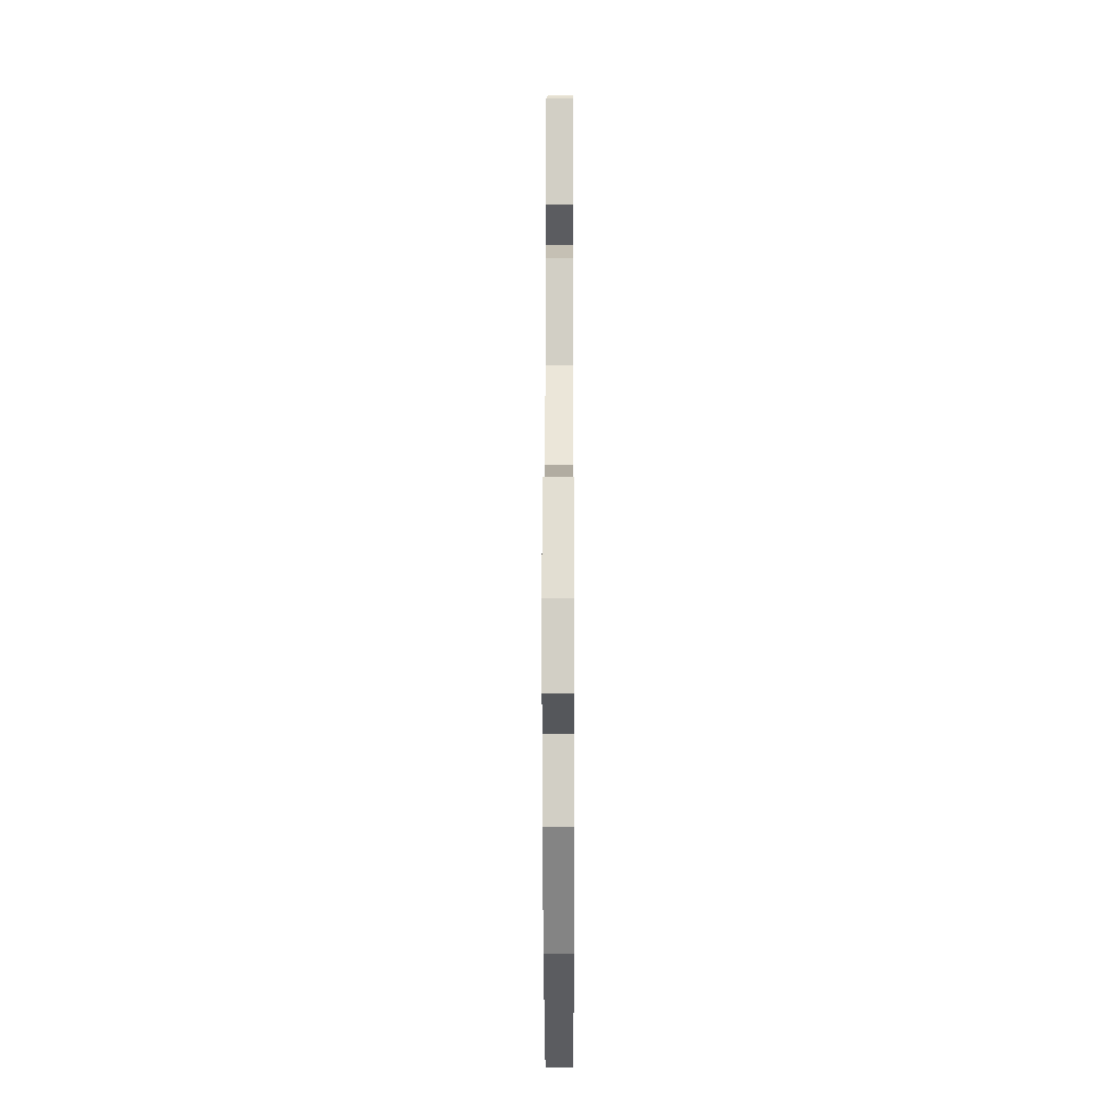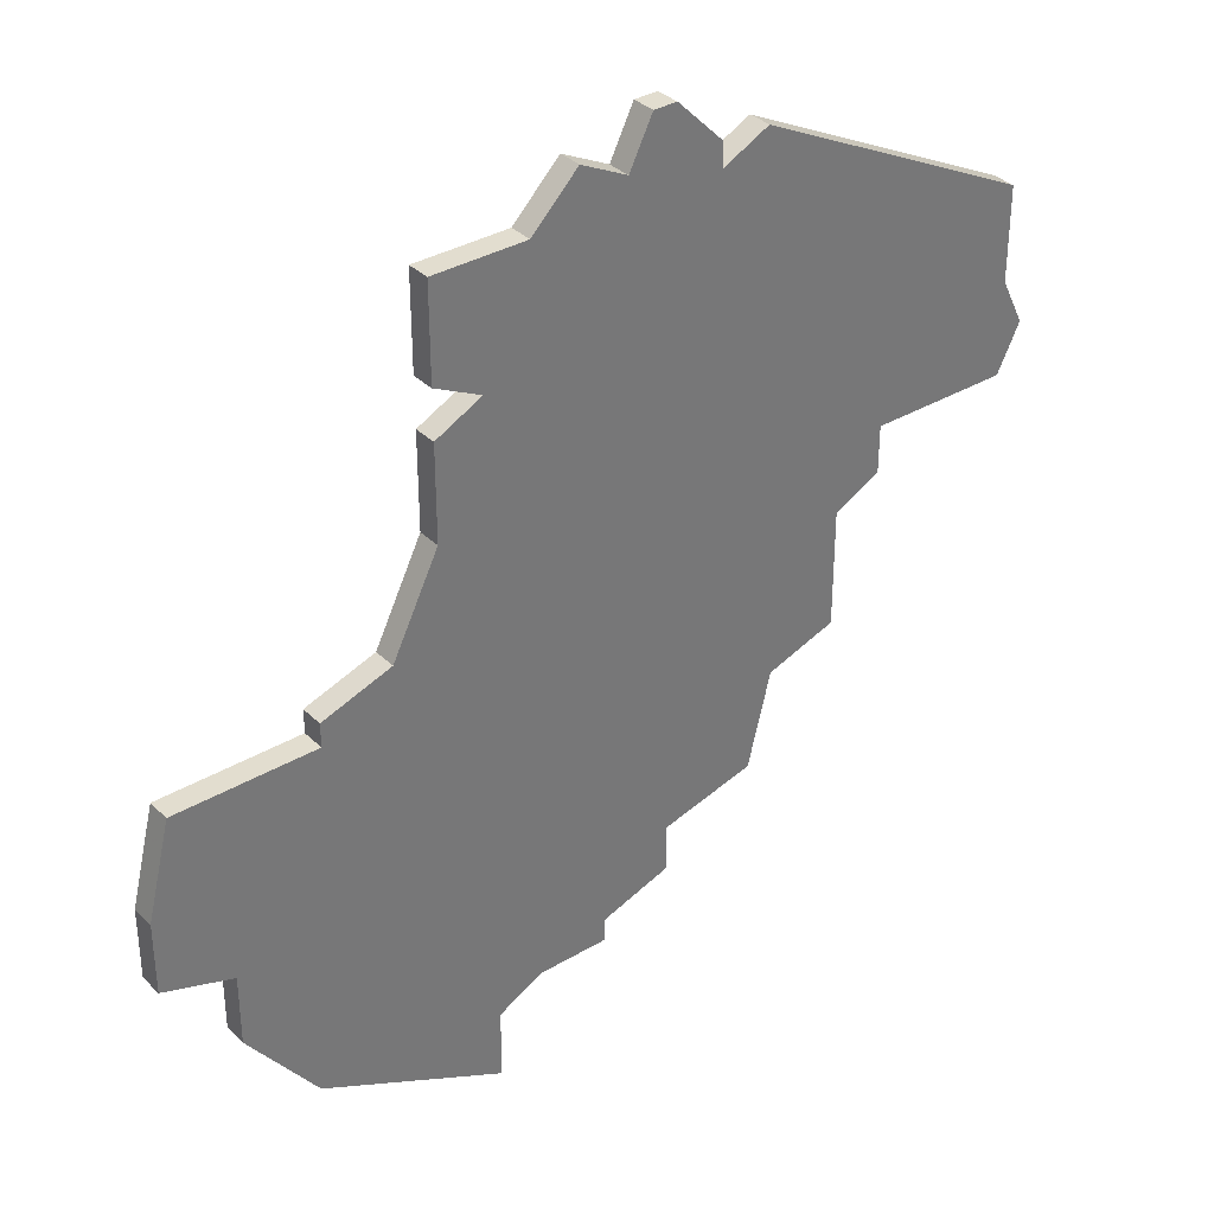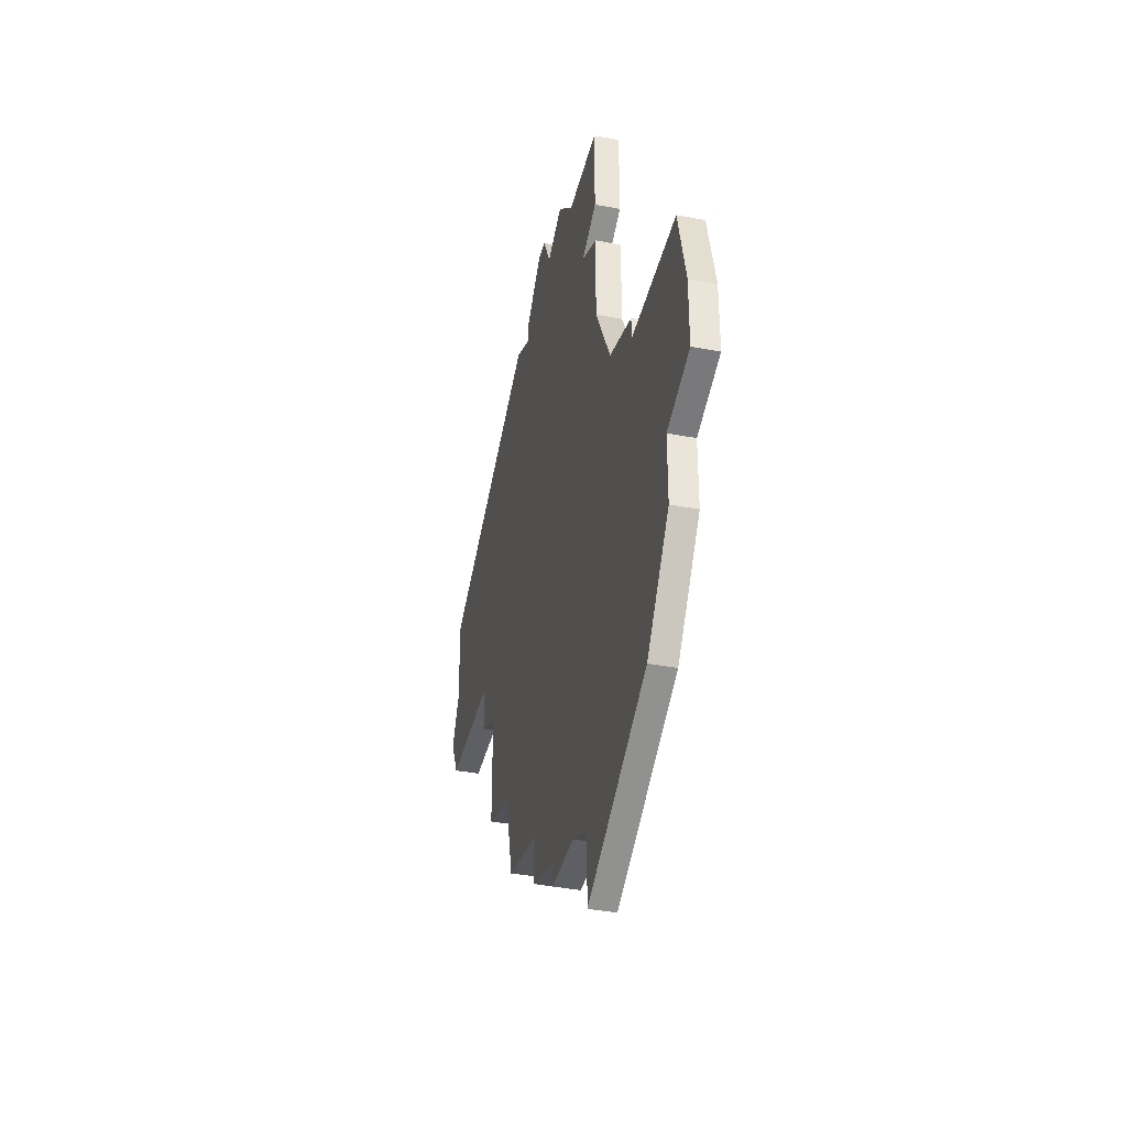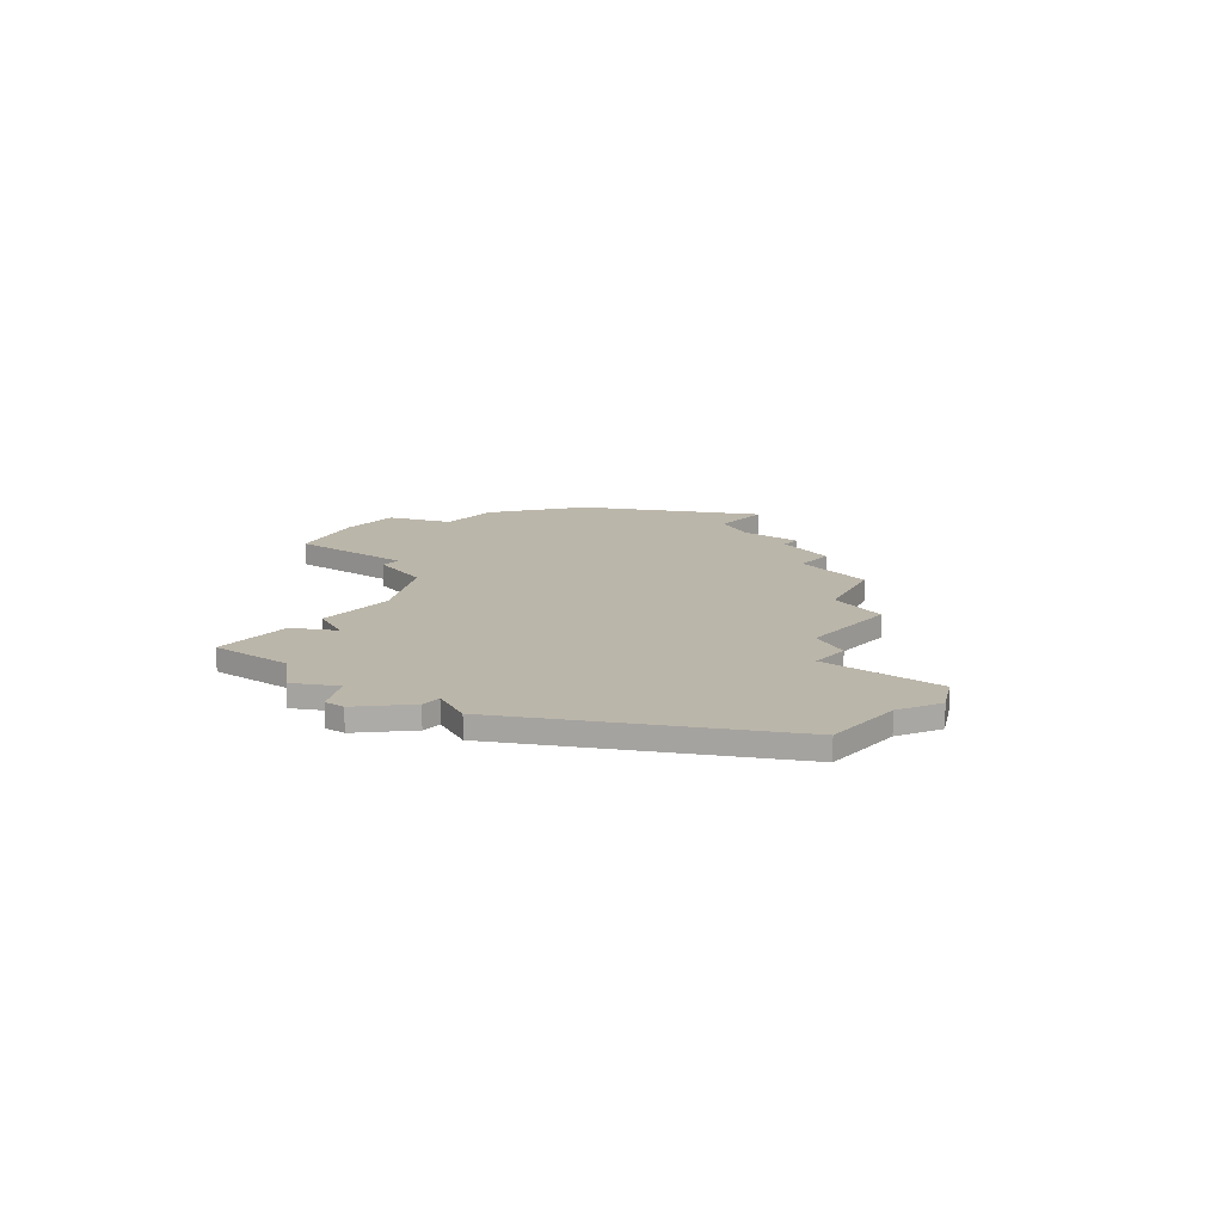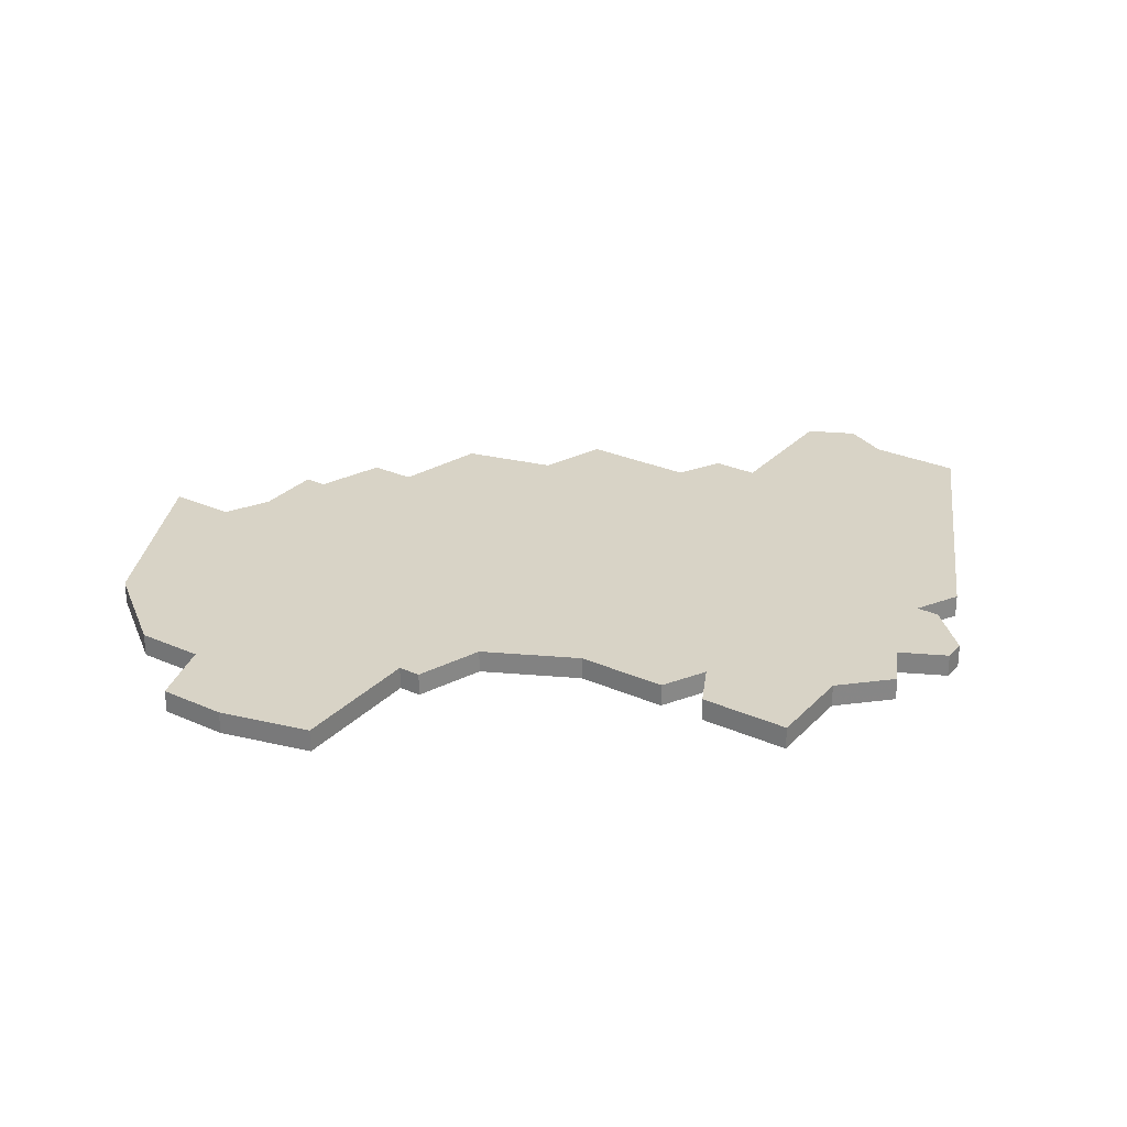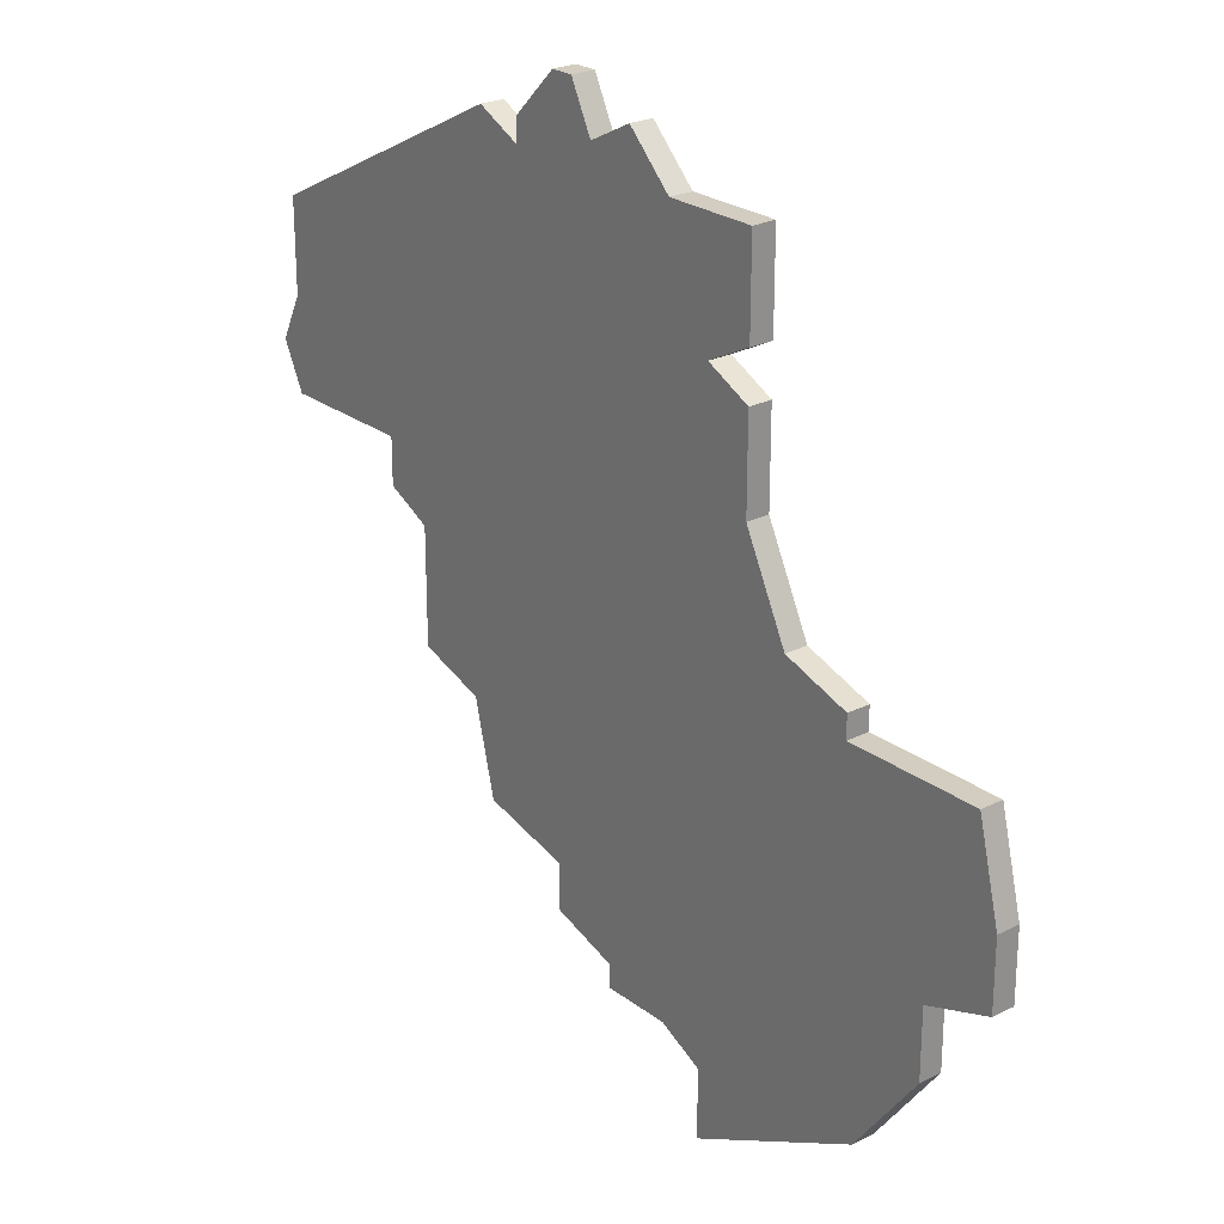
<metadata>
{"format":"obj","ext":"obj","renderer":"f3d","projection":"perspective","resolution":1024,"background":"white","views":[{"elev":-8.2,"azim":90.2,"up":"+Y"},{"elev":34.9,"azim":141.6,"up":"+Y"},{"elev":-39.6,"azim":76.8,"up":"+Y"},{"elev":13.9,"azim":-141.9,"up":"+Z"},{"elev":28.1,"azim":123.9,"up":"+Z"},{"elev":24.5,"azim":50.7,"up":"+Y"}]}
</metadata>
<code>
v 4331 -1007 0
v 4323 -1011 0
v 4323 -1015 0
v 4322 -1017 0
v 4323 -1019 0
v 4329 -1019 0
v 4329 -1021 0
v 4331 -1022 0
v 4331 -1027 0
v 4334 -1028 0
v 4335 -1032 0
v 4339 -1033 0
v 4339 -1035 0
v 4342 -1036 0
v 4342 -1037 0
v 4345 -1037 0
v 4347 -1038 0
v 4347 -1041 0
v 4355 -1037 0
v 4358 -1033 0
v 4358 -1030 0
v 4361 -1029 0
v 4361 -1026 0
v 4360 -1022 0
v 4354 -1022 0
v 4354 -1021 0
v 4351 -1020 0
v 4349 -1016 0
v 4349 -1012 0
v 4347 -1011 0
v 4349 -1010 0
v 4349 -1006 0
v 4345 -1006 0
v 4343 -1004 0
v 4341 -1005 0
v 4340 -1003 0
v 4339 -1003 0
v 4337 -1005 0
v 4337 -1006 0
v 4335 -1005 0
v 4331 -1007 1
v 4323 -1011 1
v 4323 -1015 1
v 4322 -1017 1
v 4323 -1019 1
v 4329 -1019 1
v 4329 -1021 1
v 4331 -1022 1
v 4331 -1027 1
v 4334 -1028 1
v 4335 -1032 1
v 4339 -1033 1
v 4339 -1035 1
v 4342 -1036 1
v 4342 -1037 1
v 4345 -1037 1
v 4347 -1038 1
v 4347 -1041 1
v 4355 -1037 1
v 4358 -1033 1
v 4358 -1030 1
v 4361 -1029 1
v 4361 -1026 1
v 4360 -1022 1
v 4354 -1022 1
v 4354 -1021 1
v 4351 -1020 1
v 4349 -1016 1
v 4349 -1012 1
v 4347 -1011 1
v 4349 -1010 1
v 4349 -1006 1
v 4345 -1006 1
v 4343 -1004 1
v 4341 -1005 1
v 4340 -1003 1
v 4339 -1003 1
v 4337 -1005 1
v 4337 -1006 1
v 4335 -1005 1
f 3 2 1
f 5 4 3
f 8 7 6
f 10 9 8
f 12 11 10
f 14 13 12
f 16 15 14
f 19 18 17
f 21 20 19
f 23 22 21
f 25 24 23
f 27 26 25
f 30 29 28
f 32 31 30
f 35 34 33
f 37 36 35
f 39 38 37
f 1 40 39
f 5 3 1
f 12 10 8
f 16 14 12
f 19 17 16
f 25 23 21
f 33 32 30
f 39 37 35
f 5 1 39
f 12 8 6
f 19 16 12
f 25 21 19
f 35 33 30
f 5 39 35
f 19 12 6
f 27 25 19
f 35 30 28
f 6 5 35
f 27 19 6
f 35 28 27
f 27 6 35
f 41 42 43
f 43 44 45
f 46 47 48
f 48 49 50
f 50 51 52
f 52 53 54
f 54 55 56
f 57 58 59
f 59 60 61
f 61 62 63
f 63 64 65
f 65 66 67
f 68 69 70
f 70 71 72
f 73 74 75
f 75 76 77
f 77 78 79
f 79 80 41
f 41 43 45
f 48 50 52
f 52 54 56
f 56 57 59
f 61 63 65
f 70 72 73
f 75 77 79
f 79 41 45
f 46 48 52
f 52 56 59
f 59 61 65
f 70 73 75
f 75 79 45
f 46 52 59
f 59 65 67
f 68 70 75
f 75 45 46
f 46 59 67
f 67 68 75
f 75 46 67
f 42 41 2
f 2 41 1
f 43 42 3
f 3 42 2
f 44 43 4
f 4 43 3
f 45 44 5
f 5 44 4
f 46 45 6
f 6 45 5
f 47 46 7
f 7 46 6
f 48 47 8
f 8 47 7
f 49 48 9
f 9 48 8
f 50 49 10
f 10 49 9
f 51 50 11
f 11 50 10
f 52 51 12
f 12 51 11
f 53 52 13
f 13 52 12
f 54 53 14
f 14 53 13
f 55 54 15
f 15 54 14
f 56 55 16
f 16 55 15
f 57 56 17
f 17 56 16
f 58 57 18
f 18 57 17
f 59 58 19
f 19 58 18
f 60 59 20
f 20 59 19
f 61 60 21
f 21 60 20
f 62 61 22
f 22 61 21
f 63 62 23
f 23 62 22
f 64 63 24
f 24 63 23
f 65 64 25
f 25 64 24
f 66 65 26
f 26 65 25
f 67 66 27
f 27 66 26
f 68 67 28
f 28 67 27
f 69 68 29
f 29 68 28
f 70 69 30
f 30 69 29
f 71 70 31
f 31 70 30
f 72 71 32
f 32 71 31
f 73 72 33
f 33 72 32
f 74 73 34
f 34 73 33
f 75 74 35
f 35 74 34
f 76 75 36
f 36 75 35
f 77 76 37
f 37 76 36
f 78 77 38
f 38 77 37
f 79 78 39
f 39 78 38
f 41 80 1
f 1 80 40
f 80 79 40
f 40 79 39

</code>
